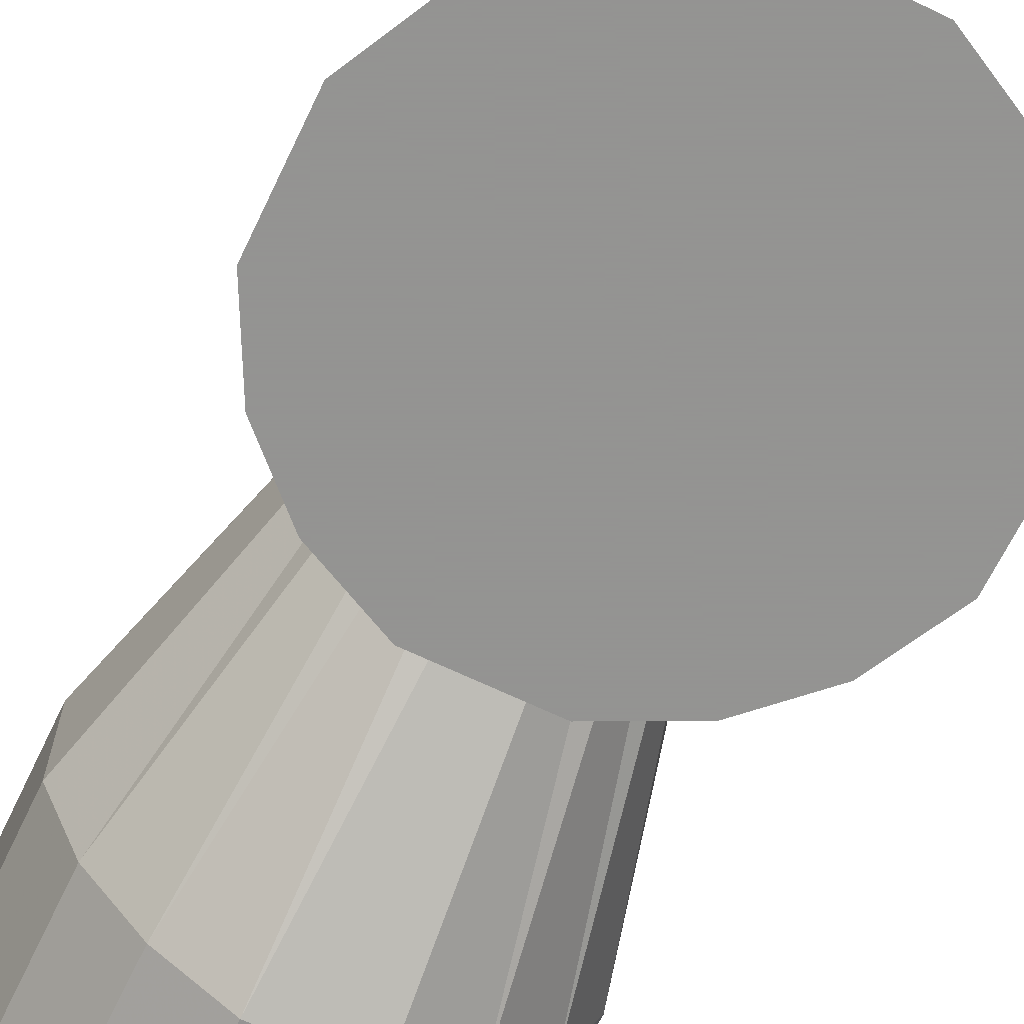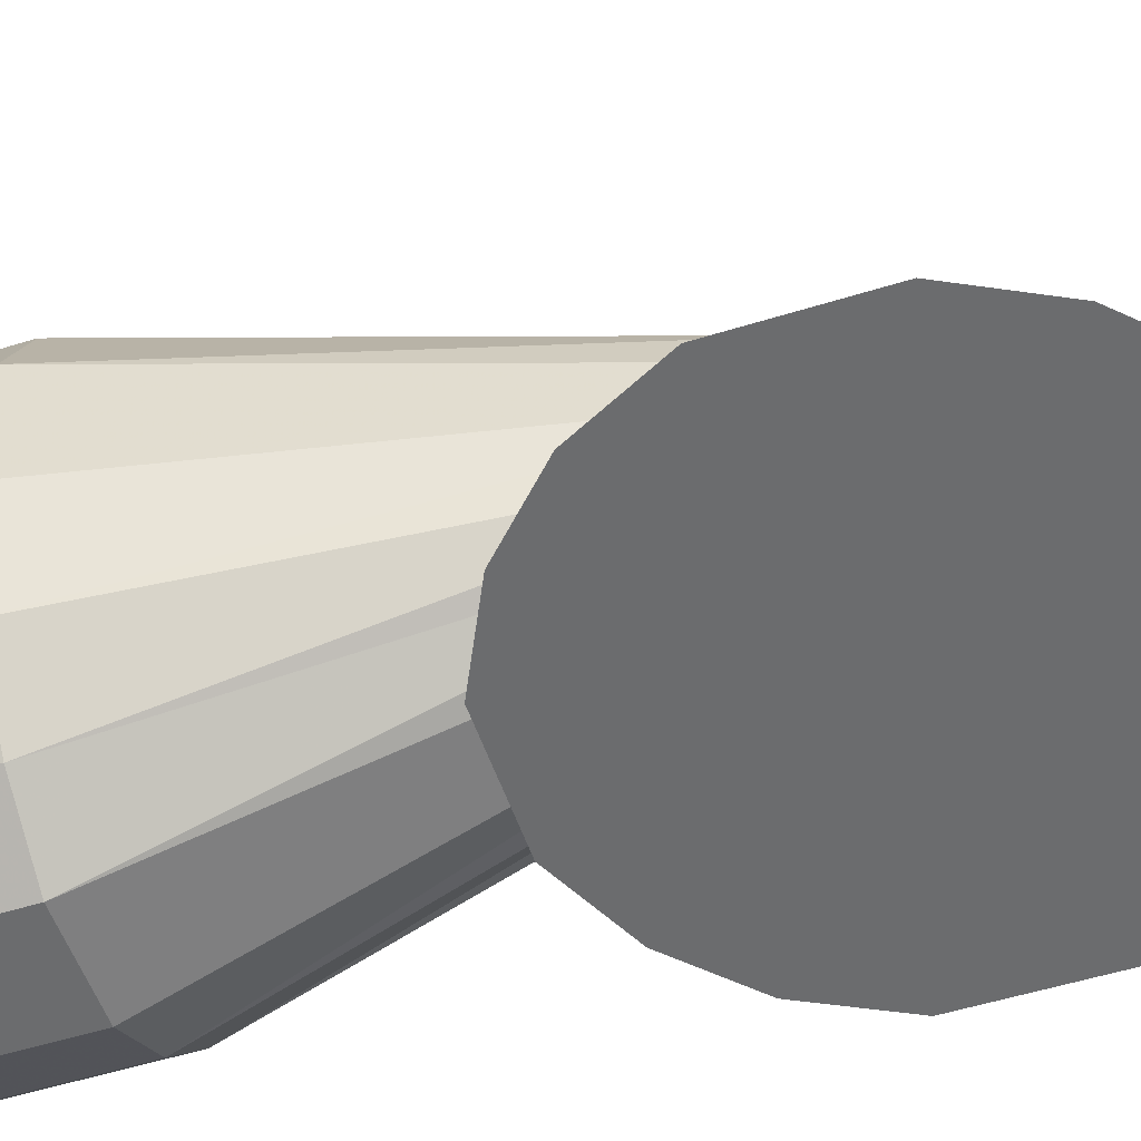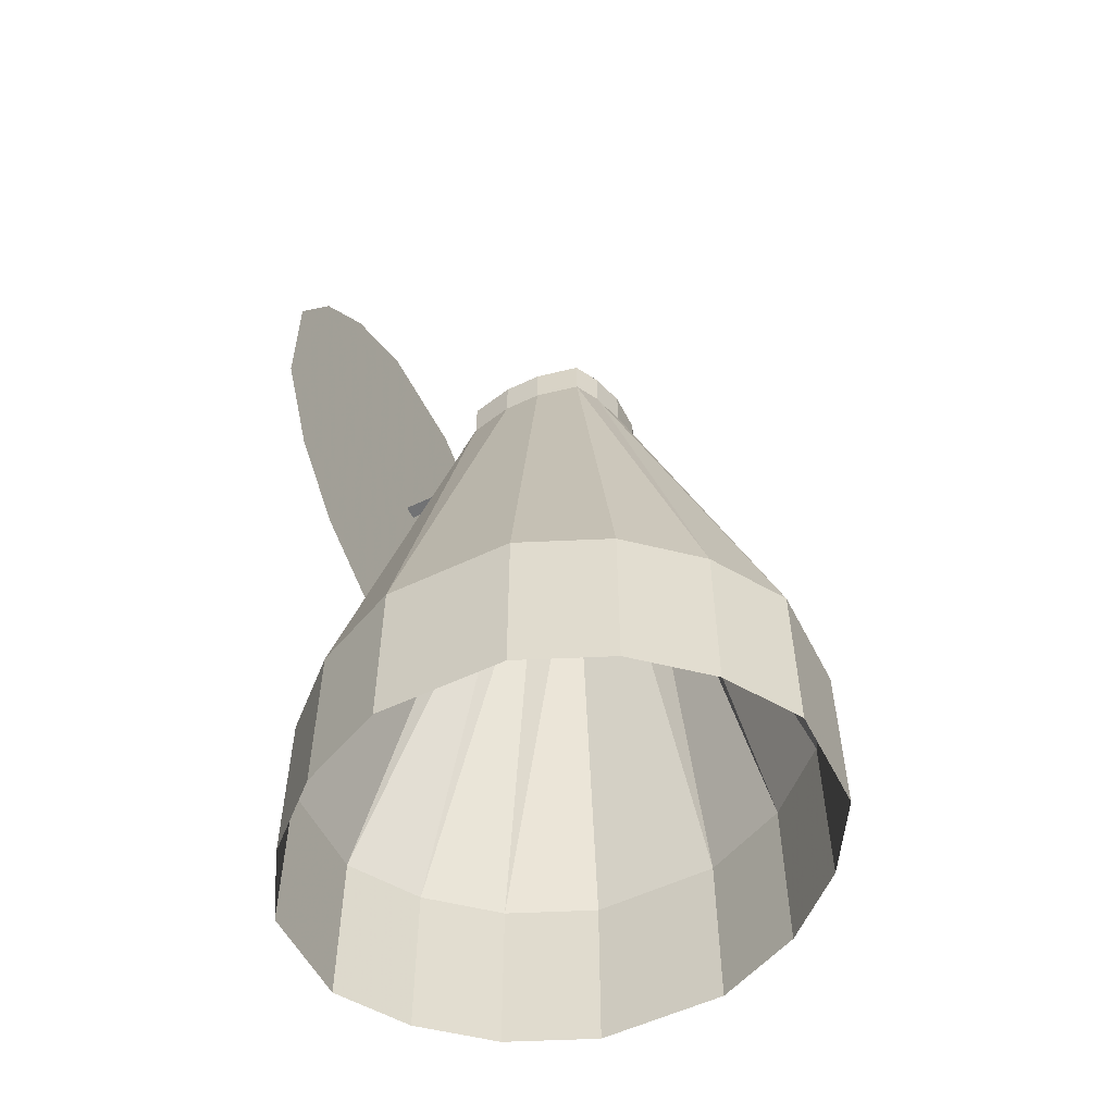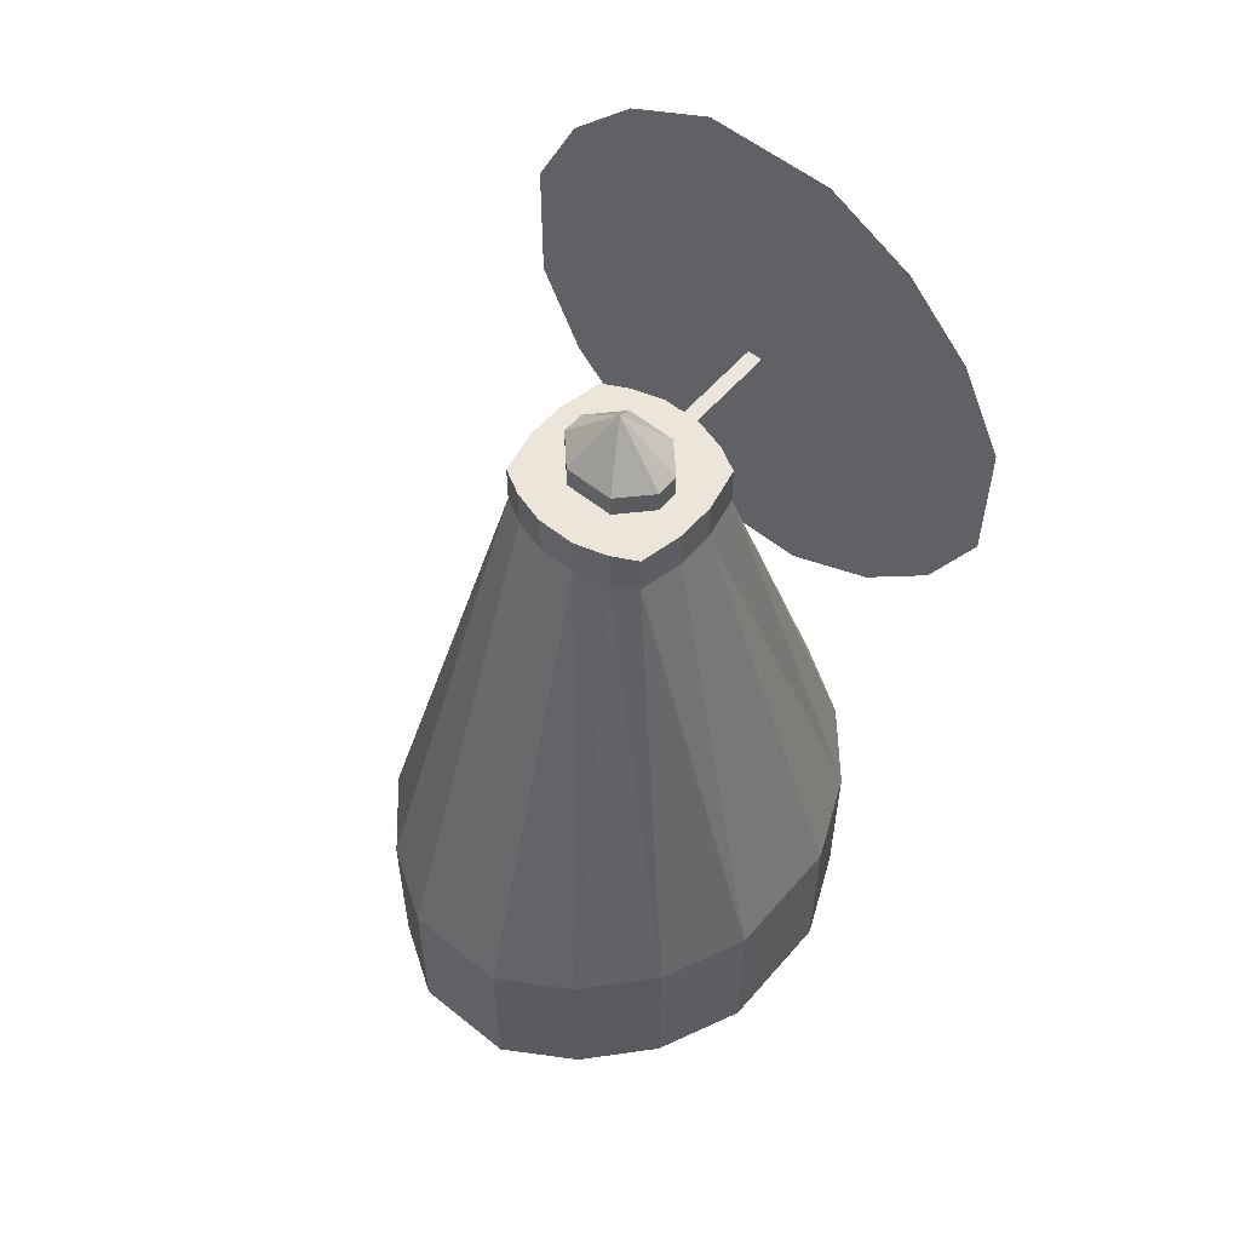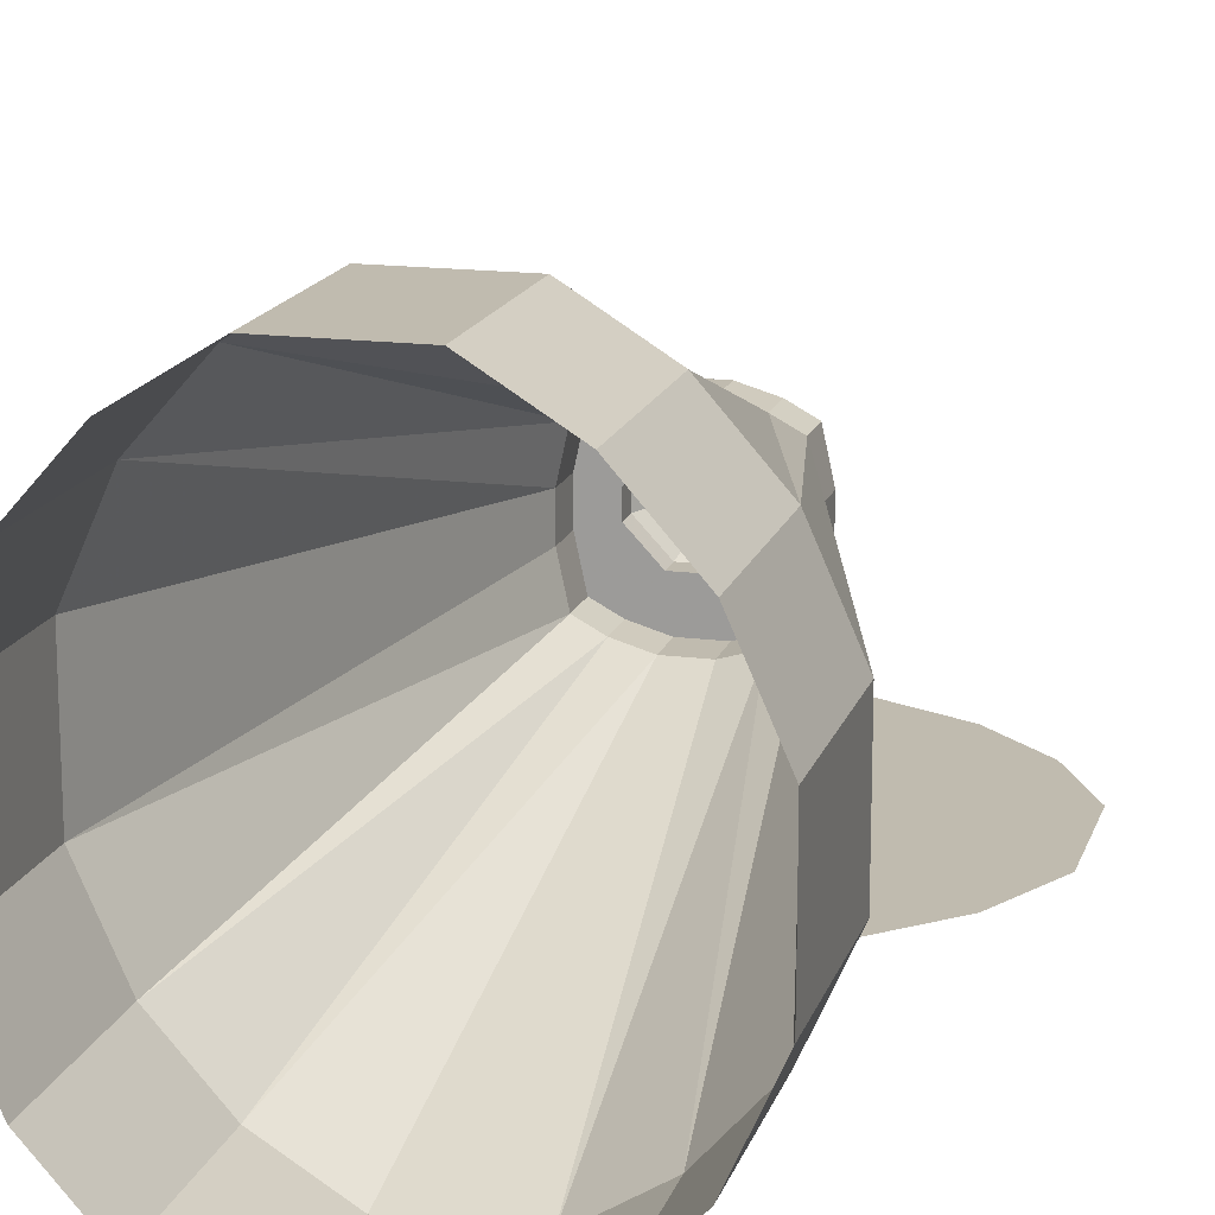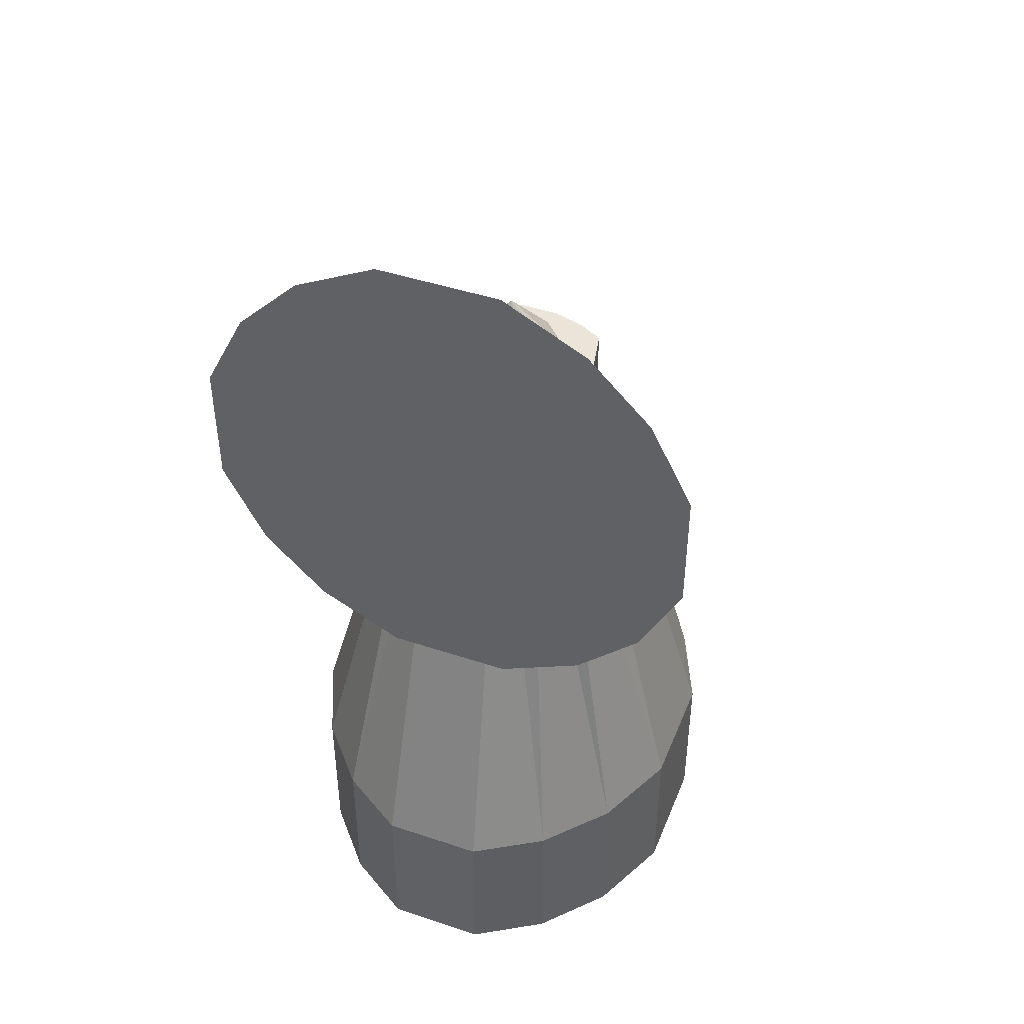
<metadata>
{"format":"obj","ext":"obj","renderer":"f3d","projection":"perspective","resolution":1024,"background":"white","views":[{"elev":-66.9,"azim":154.3,"up":"+Z"},{"elev":-53.6,"azim":108.4,"up":"+Z"},{"elev":-55.4,"azim":-63.3,"up":"+Y"},{"elev":56.1,"azim":40.1,"up":"+Y"},{"elev":16.0,"azim":15.1,"up":"+Z"},{"elev":44.8,"azim":-158.8,"up":"+Y"}]}
</metadata>
<code>
v -27 0 -135
v -27 90 -135
v 27 90 -135
v 27 0 -135
v 64 90 -112
v 64 0 -112
v -64 0 -112
v -64 90 -112
v 94 90 -78
v 94 0 -78
v -94 0 -78
v -94 90 -78
v 114 90 -33
v 114 0 -33
v -114 0 -33
v -114 90 -33
v 114 90 33
v 114 0 33
v -114 0 33
v -114 90 33
v 94 90 78
v 94 0 78
v -94 0 78
v -94 90 78
v 64 90 112
v 64 0 112
v -64 0 112
v -64 90 112
v 27 90 135
v 27 0 135
v -27 0 135
v -27 90 135
v -10 348 -45
v 10 348 -45
v 27 348 -40
v -27 348 -40
v 40 348 -33
v -40 348 -33
v 45 348 -10
v -45 348 -10
v 45 348 10
v -45 348 10
v 40 348 33
v -40 348 33
v 27 348 40
v -27 348 40
v 10 348 45
v -10 348 45
v -10 370 -45
v 10 370 -45
v 27 370 -40
v -27 370 -40
v 40 370 -33
v -40 370 -33
v 45 370 -10
v -45 370 -10
v 45 370 10
v -45 370 10
v 40 370 33
v -40 370 33
v 27 370 40
v -27 370 40
v 10 370 45
v -10 370 45
v -13 370 -22
v 13 370 -22
v 28 370 -6
v -28 370 -6
v 28 370 6
v -28 370 6
v 13 370 22
v -13 370 22
v -13 382 -22
v 13 382 -22
v 28 382 -6
v -28 382 -6
v 28 382 6
v -28 382 6
v 13 382 22
v -13 382 22
v 0 410 0
v -4 360 -100
v -4 360 -45
v 4 360 -45
v 4 360 -100
v -33 225 -100
v 0 360 -100
v 33 225 -100
v 78 247 -100
v -78 247 -100
v 112 280 -100
v -112 280 -100
v 135 325 -100
v -135 325 -100
v 135 393 -100
v -135 393 -100
v 112 438 -100
v -112 438 -100
v 78 472 -100
v -78 472 -100
v 33 495 -100
v -33 495 -100
f 1 2 3 4
f 4 3 5 6
f 7 8 2 1
f 6 5 9 10
f 11 12 8 7
f 10 9 13 14
f 15 16 12 11
f 14 13 17 18
f 19 20 16 15
f 18 17 21 22
f 23 24 20 19
f 22 21 25 26
f 27 28 24 23
f 26 25 29 30
f 31 32 28 27
f 30 29 32 31
f 2 33 34 3
f 3 34 35 5
f 8 36 33 2
f 5 35 37 9
f 12 38 36 8
f 9 37 39 13
f 16 40 38 12
f 13 39 41 17
f 20 42 40 16
f 17 41 43 21
f 24 44 42 20
f 21 43 45 25
f 28 46 44 24
f 25 45 47 29
f 32 48 46 28
f 29 47 48 32
f 33 49 50 34
f 34 50 51 35
f 36 52 49 33
f 35 51 53 37
f 38 54 52 36
f 37 53 55 39
f 40 56 54 38
f 39 55 57 41
f 42 58 56 40
f 41 57 59 43
f 44 60 58 42
f 43 59 61 45
f 46 62 60 44
f 45 61 63 47
f 48 64 62 46
f 63 64 48 47
f 49 65 66 50
f 50 66 51
f 52 65 49
f 51 66 67 53
f 54 68 65 52
f 53 67 55
f 56 68 54
f 55 67 69 57
f 58 70 68 56
f 57 69 59
f 60 70 58
f 59 69 71 61
f 62 72 70 60
f 61 71 63
f 64 72 62
f 63 71 72 64
f 65 73 74 66
f 66 74 75 67
f 68 76 73 65
f 67 75 77 69
f 70 78 76 68
f 69 77 79 71
f 72 80 78 70
f 71 79 80 72
f 73 81 74
f 74 81 75
f 76 81 73
f 75 81 77
f 78 81 76
f 77 81 79
f 80 81 78
f 79 81 80
f 82 83 84 85
f 86 87 88
f 88 87 89
f 90 87 86
f 89 87 91
f 92 87 90
f 91 87 93
f 94 87 92
f 93 87 95
f 96 87 94
f 95 87 97
f 98 87 96
f 97 87 99
f 100 87 98
f 99 87 101
f 101 87 102
f 102 87 100

</code>
